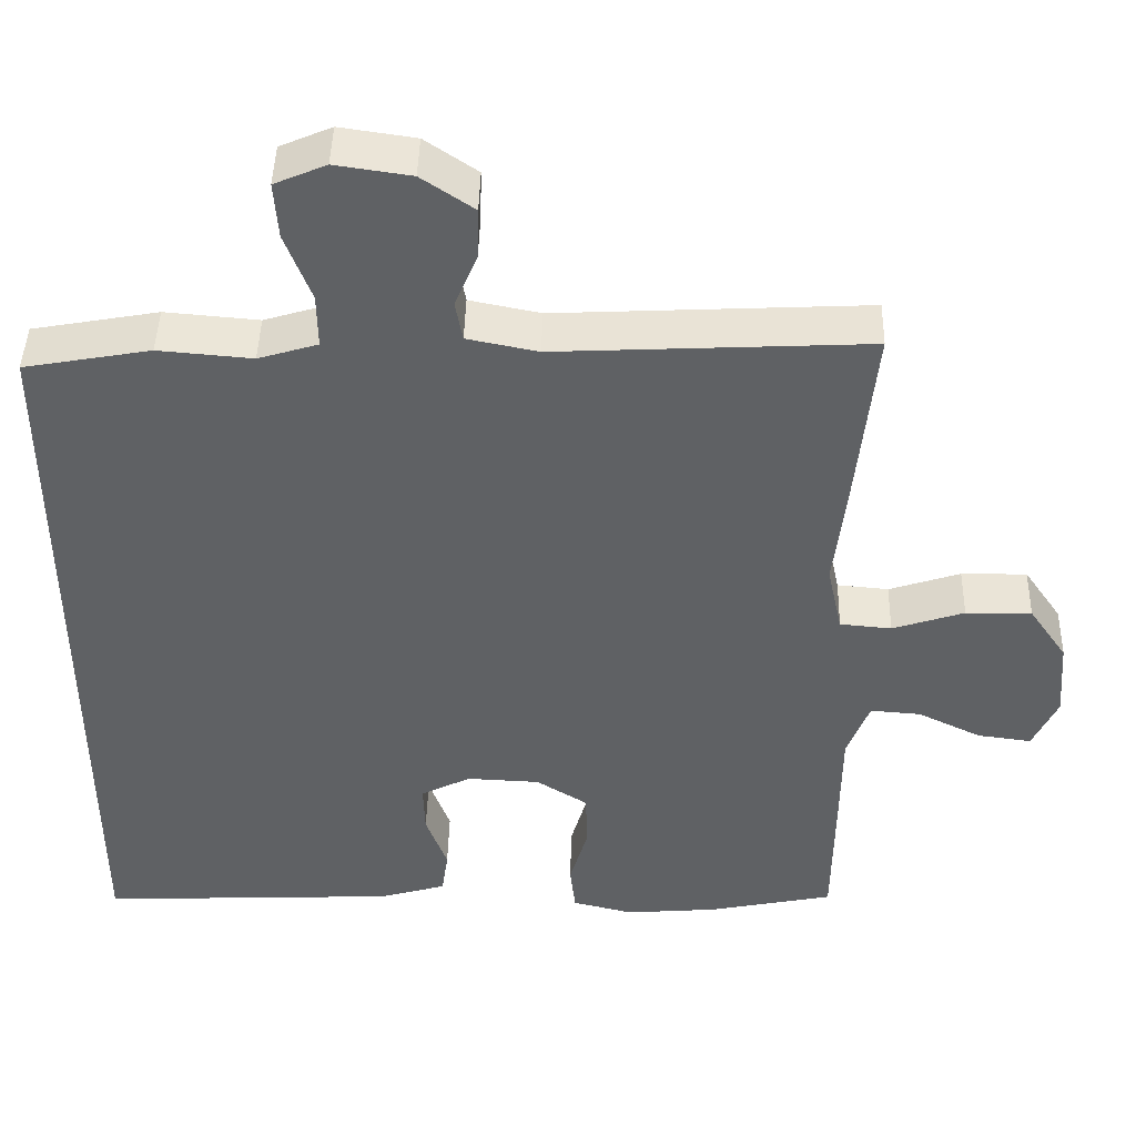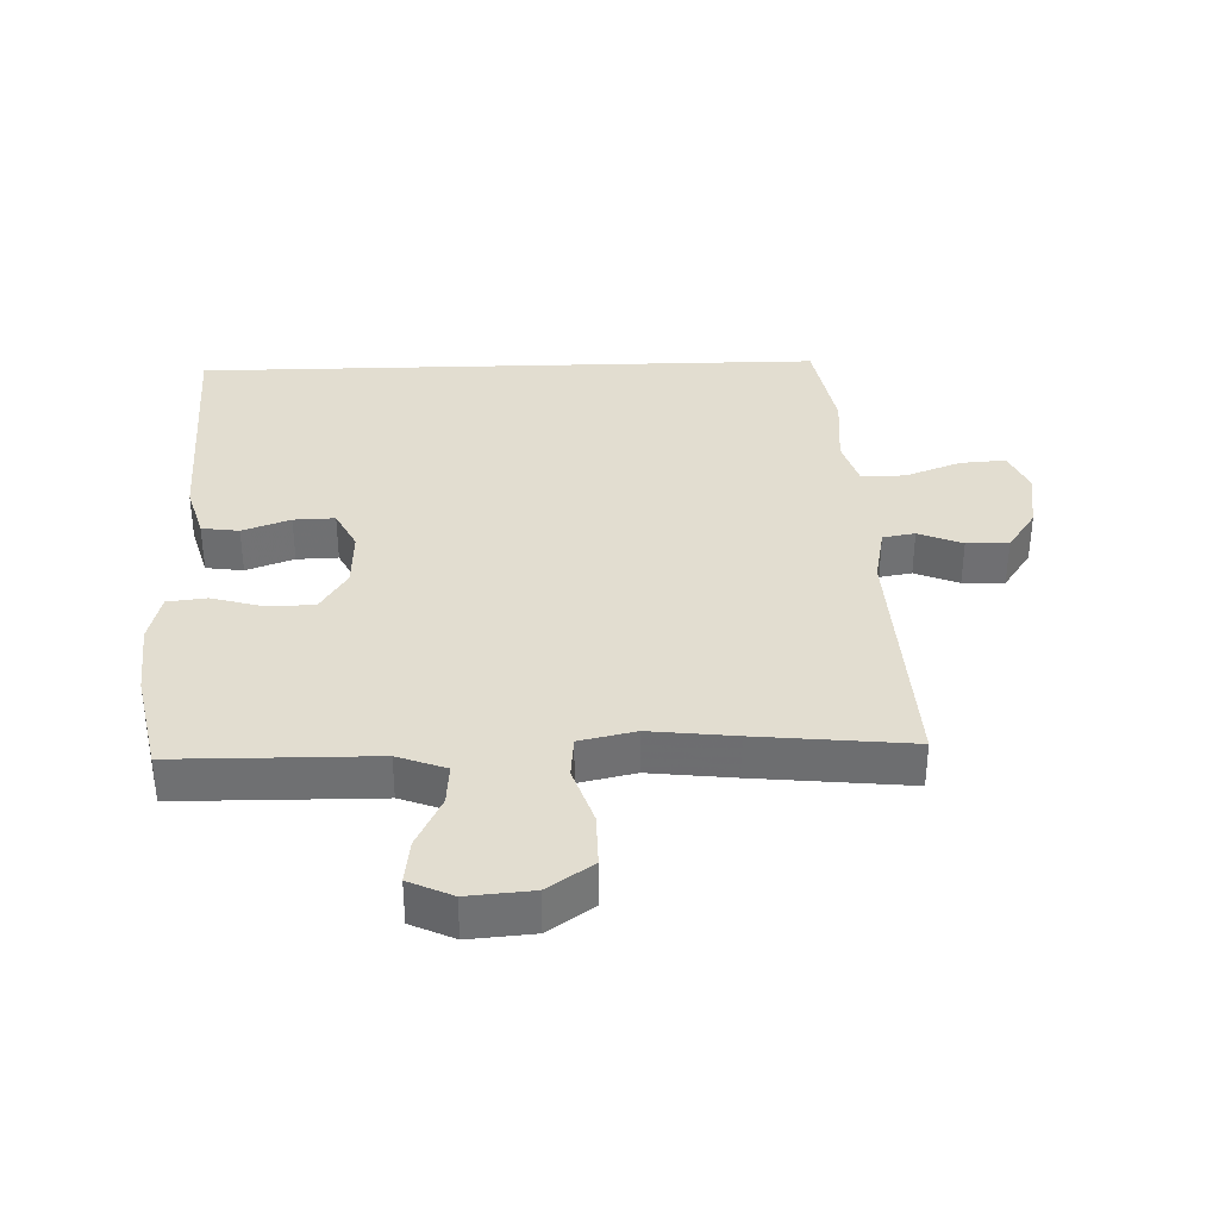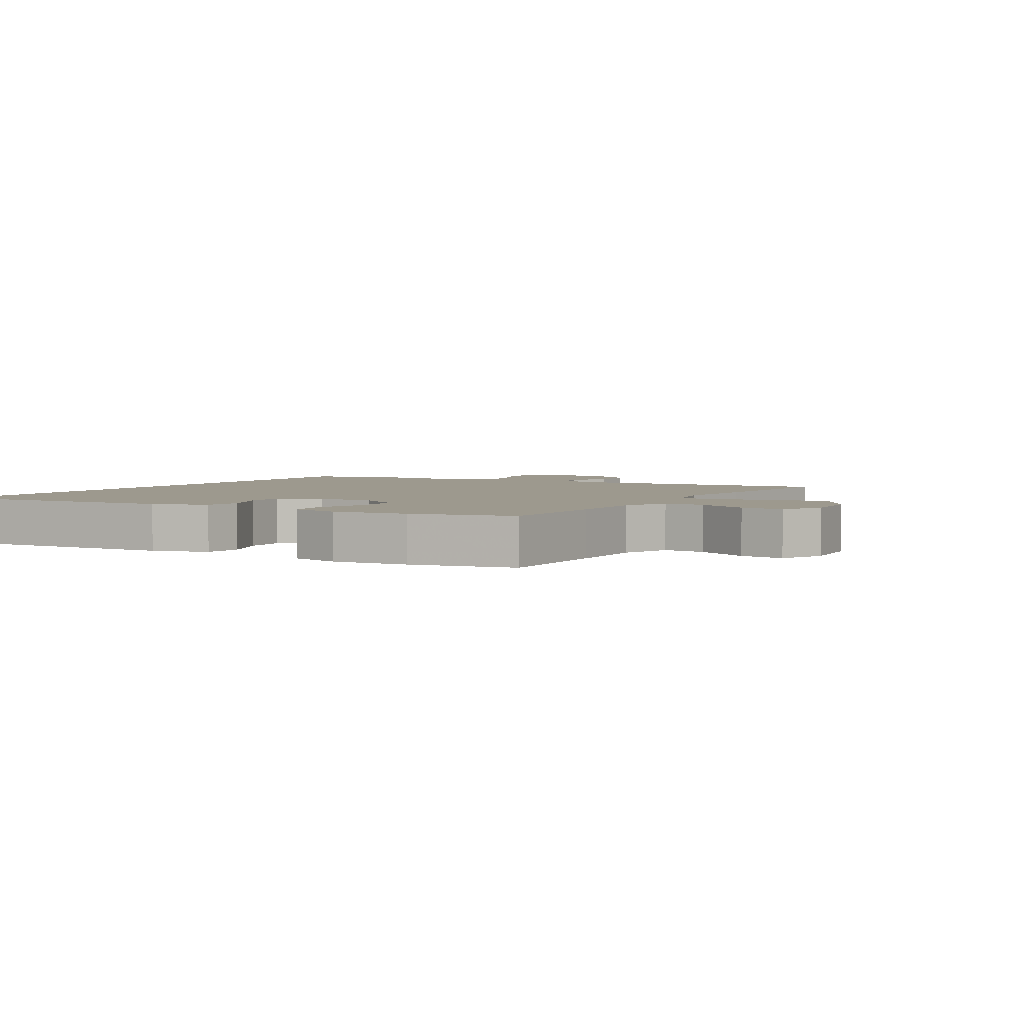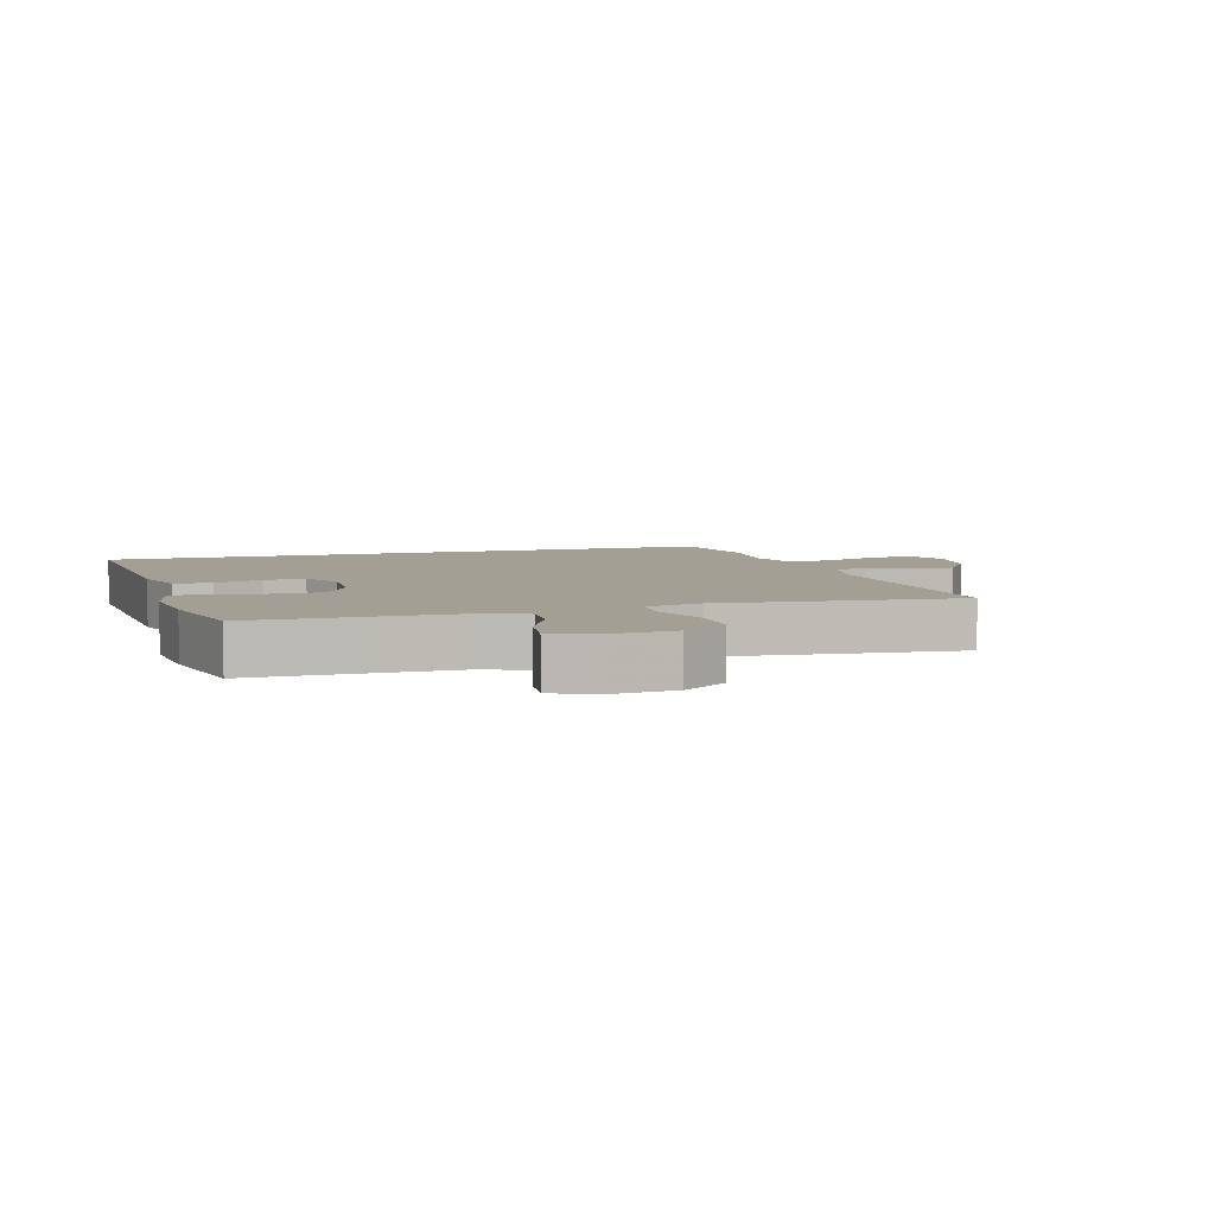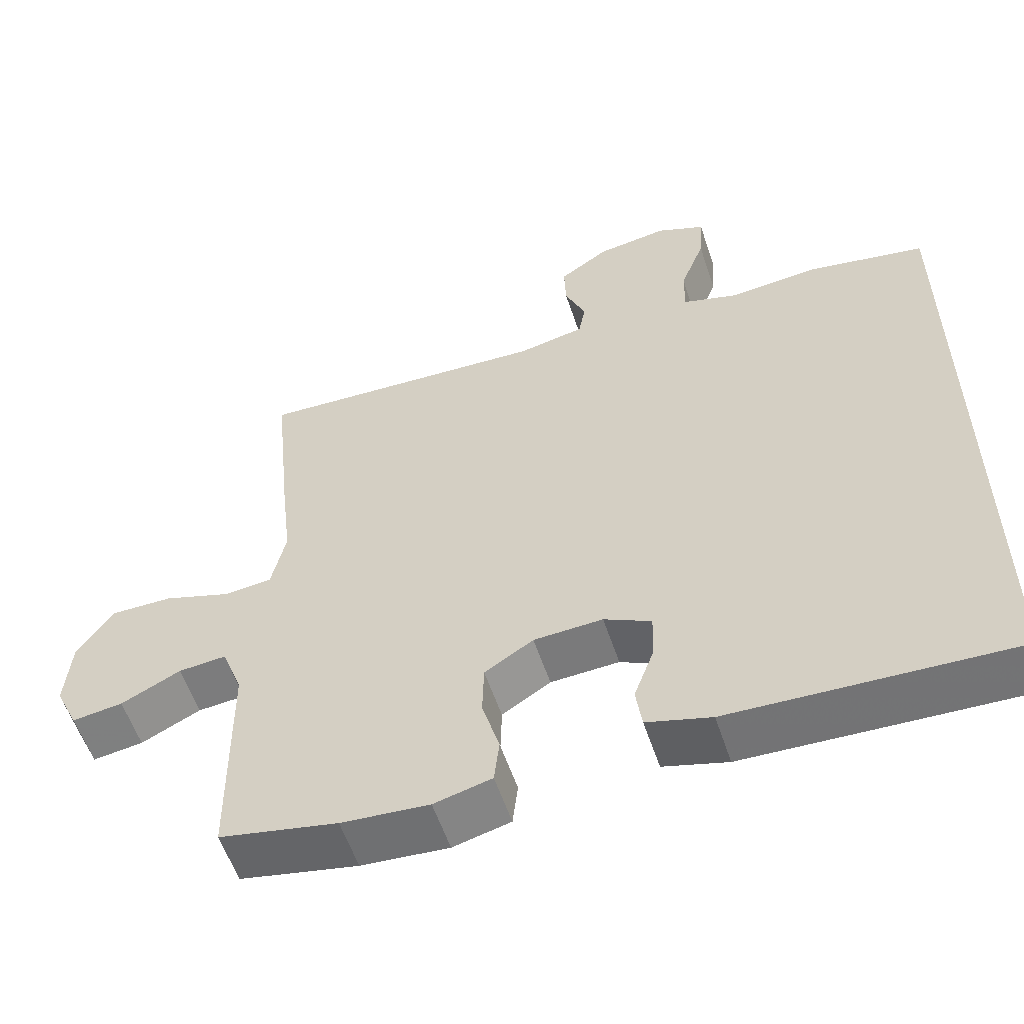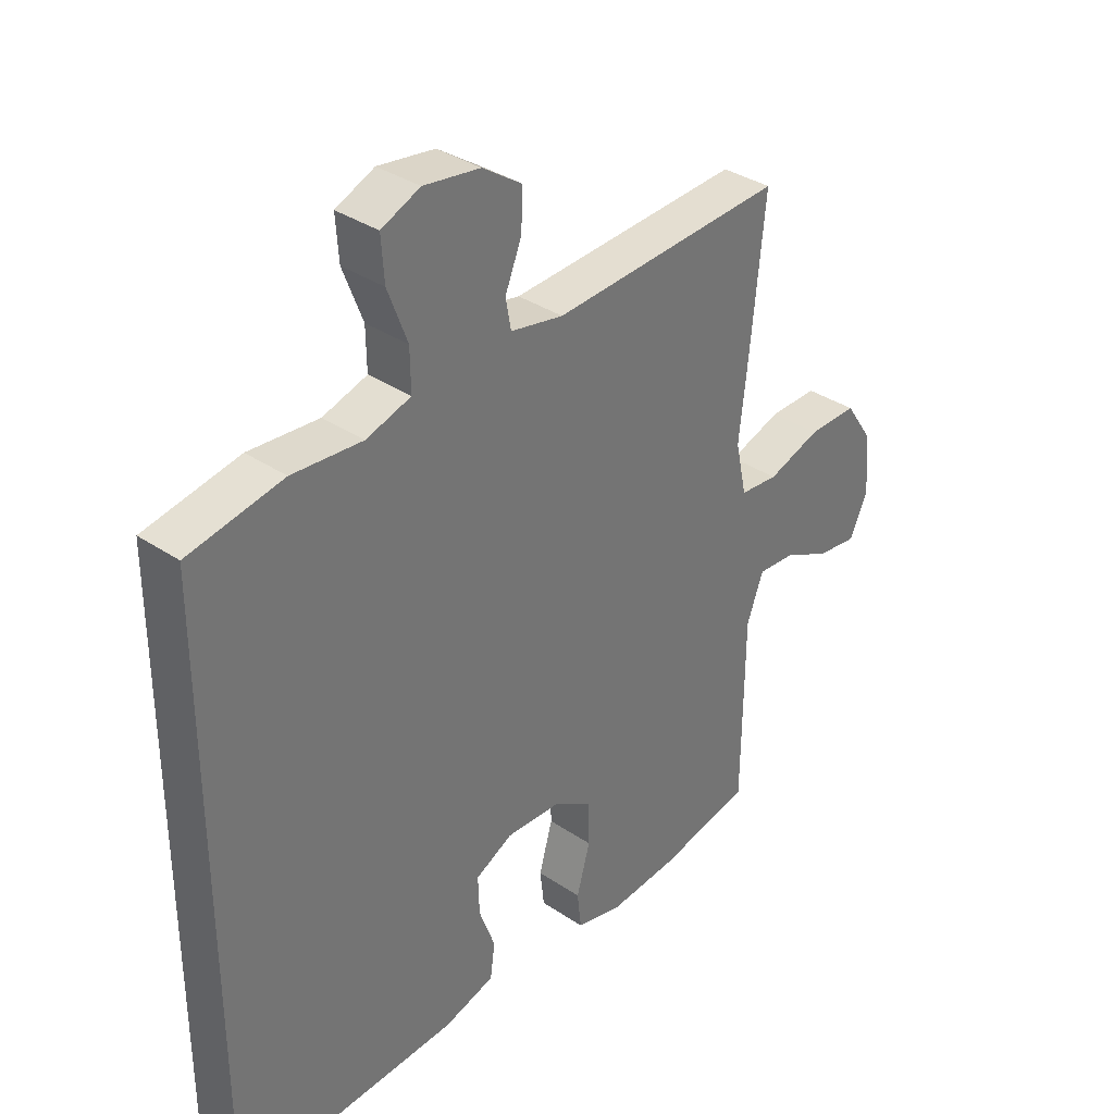
<metadata>
{"format":"obj","ext":"obj","renderer":"f3d","projection":"perspective","resolution":1024,"background":"white","views":[{"elev":44.4,"azim":-178.6,"up":"+Z"},{"elev":35.3,"azim":-91.8,"up":"+Y"},{"elev":3.3,"azim":-149.5,"up":"+Y"},{"elev":5.6,"azim":-107.2,"up":"+Y"},{"elev":-57.1,"azim":18.4,"up":"+Z"},{"elev":35.1,"azim":131.8,"up":"+Z"}]}
</metadata>
<code>
v 0.5 0.07 -0.535
v 0.123 0.07 -0.518
v 0.037 0.07 -0.493
v 0.029 0.07 -0.435
v 0.056 0.07 -0.361
v 0.058 0.07 -0.297
v -0.005 0.07 -0.265
v -0.097 0.07 -0.269
v -0.162 0.07 -0.31
v -0.164 0.07 -0.382
v -0.141 0.07 -0.463
v -0.148 0.07 -0.524
v -0.225 0.07 -0.543
v -0.342 0.07 -0.533
v -0.5 0.07 -0.5
v -0.502 0.07 -0.313
v -0.503 0.07 -0.192
v -0.531 0.07 -0.117
v -0.595 0.07 -0.122
v -0.675 0.07 -0.161
v -0.743 0.07 -0.17
v -0.774 0.07 -0.103
v -0.766 0.07 -0.003
v -0.718 0.07 0.067
v -0.635 0.07 0.066
v -0.545 0.07 0.036
v -0.48 0.07 0.042
v -0.461 0.07 0.129
v -0.476 0.07 0.261
v -0.5 0.07 0.5
v -0.107 0.07 0.48
v -0.018 0.07 0.498
v -0.009 0.07 0.548
v -0.037 0.07 0.616
v -0.039 0.07 0.681
v 0.027 0.07 0.726
v 0.122 0.07 0.74
v 0.187 0.07 0.712
v 0.182 0.07 0.641
v 0.149 0.07 0.554
v 0.148 0.07 0.486
v 0.223 0.07 0.463
v 0.341 0.07 0.473
v 0.5 0.07 0.444
v 0.5 0 -0.535
v 0.123 0 -0.518
v 0.037 0 -0.493
v 0.029 0 -0.435
v 0.056 0 -0.361
v 0.058 0 -0.297
v -0.005 0 -0.265
v -0.097 0 -0.269
v -0.162 0 -0.31
v -0.164 0 -0.382
v -0.141 0 -0.463
v -0.148 0 -0.524
v -0.225 0 -0.543
v -0.342 0 -0.533
v -0.5 0 -0.5
v -0.502 0 -0.313
v -0.503 0 -0.192
v -0.531 0 -0.117
v -0.595 0 -0.122
v -0.675 0 -0.161
v -0.743 0 -0.17
v -0.774 0 -0.103
v -0.766 0 -0.003
v -0.718 0 0.067
v -0.635 0 0.066
v -0.545 0 0.036
v -0.48 0 0.042
v -0.461 0 0.129
v -0.476 0 0.261
v -0.5 0 0.5
v -0.107 0 0.48
v -0.018 0 0.498
v -0.009 0 0.548
v -0.037 0 0.616
v -0.039 0 0.681
v 0.027 0 0.726
v 0.122 0 0.74
v 0.187 0 0.712
v 0.182 0 0.641
v 0.149 0 0.554
v 0.148 0 0.486
v 0.223 0 0.463
v 0.341 0 0.473
v 0.5 0 0.444
f 42 43 44 1
f 41 42 1 2
f 40 41 2
f 37 38 39 40
f 33 34 35 36
f 32 33 36 37
f 28 29 30 31
f 27 28 31 32
f 23 24 25 26
f 23 26 27
f 22 23 27
f 19 20 21 22
f 18 19 22 27
f 17 18 27 32
f 15 16 17 32
f 10 11 12 13
f 9 10 13 14
f 2 3 4 5
f 2 5 6
f 40 2 6
f 37 40 6 7
f 32 37 7 8
f 9 14 15 32
f 8 9 32
f 45 88 87 86
f 46 45 86 85
f 46 85 84
f 84 83 82 81
f 80 79 78 77
f 81 80 77 76
f 75 74 73 72
f 76 75 72 71
f 70 69 68 67
f 71 70 67
f 71 67 66
f 66 65 64 63
f 71 66 63 62
f 76 71 62 61
f 76 61 60 59
f 57 56 55 54
f 58 57 54 53
f 49 48 47 46
f 50 49 46
f 50 46 84
f 51 50 84 81
f 52 51 81 76
f 76 59 58 53
f 76 53 52
f 1 45 46 2
f 2 46 47 3
f 3 47 48 4
f 4 48 49 5
f 5 49 50 6
f 6 50 51 7
f 7 51 52 8
f 8 52 53 9
f 9 53 54 10
f 10 54 55 11
f 11 55 56 12
f 12 56 57 13
f 13 57 58 14
f 14 58 59 15
f 15 59 60 16
f 16 60 61 17
f 17 61 62 18
f 18 62 63 19
f 19 63 64 20
f 20 64 65 21
f 21 65 66 22
f 22 66 67 23
f 23 67 68 24
f 24 68 69 25
f 25 69 70 26
f 26 70 71 27
f 27 71 72 28
f 28 72 73 29
f 29 73 74 30
f 30 74 75 31
f 31 75 76 32
f 32 76 77 33
f 33 77 78 34
f 34 78 79 35
f 35 79 80 36
f 36 80 81 37
f 37 81 82 38
f 38 82 83 39
f 39 83 84 40
f 40 84 85 41
f 41 85 86 42
f 42 86 87 43
f 43 87 88 44
f 44 88 45 1

</code>
